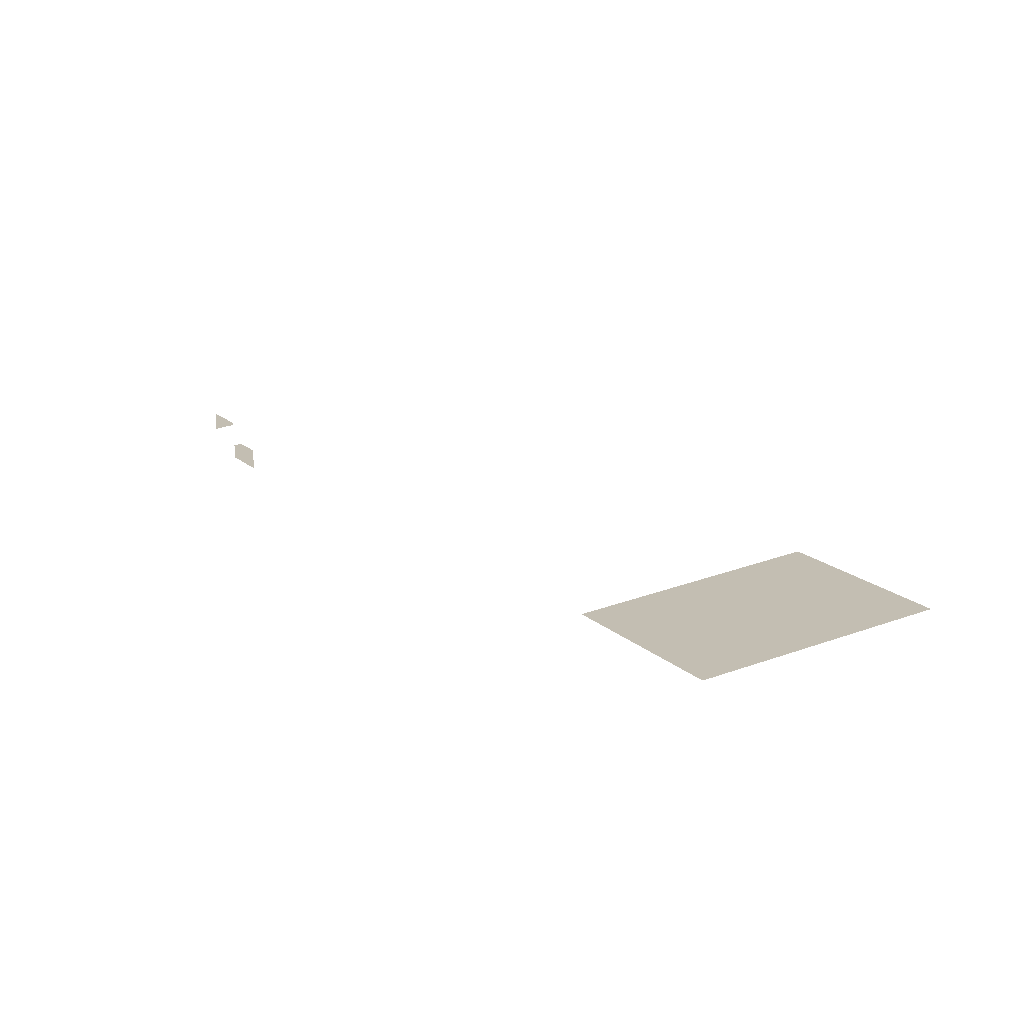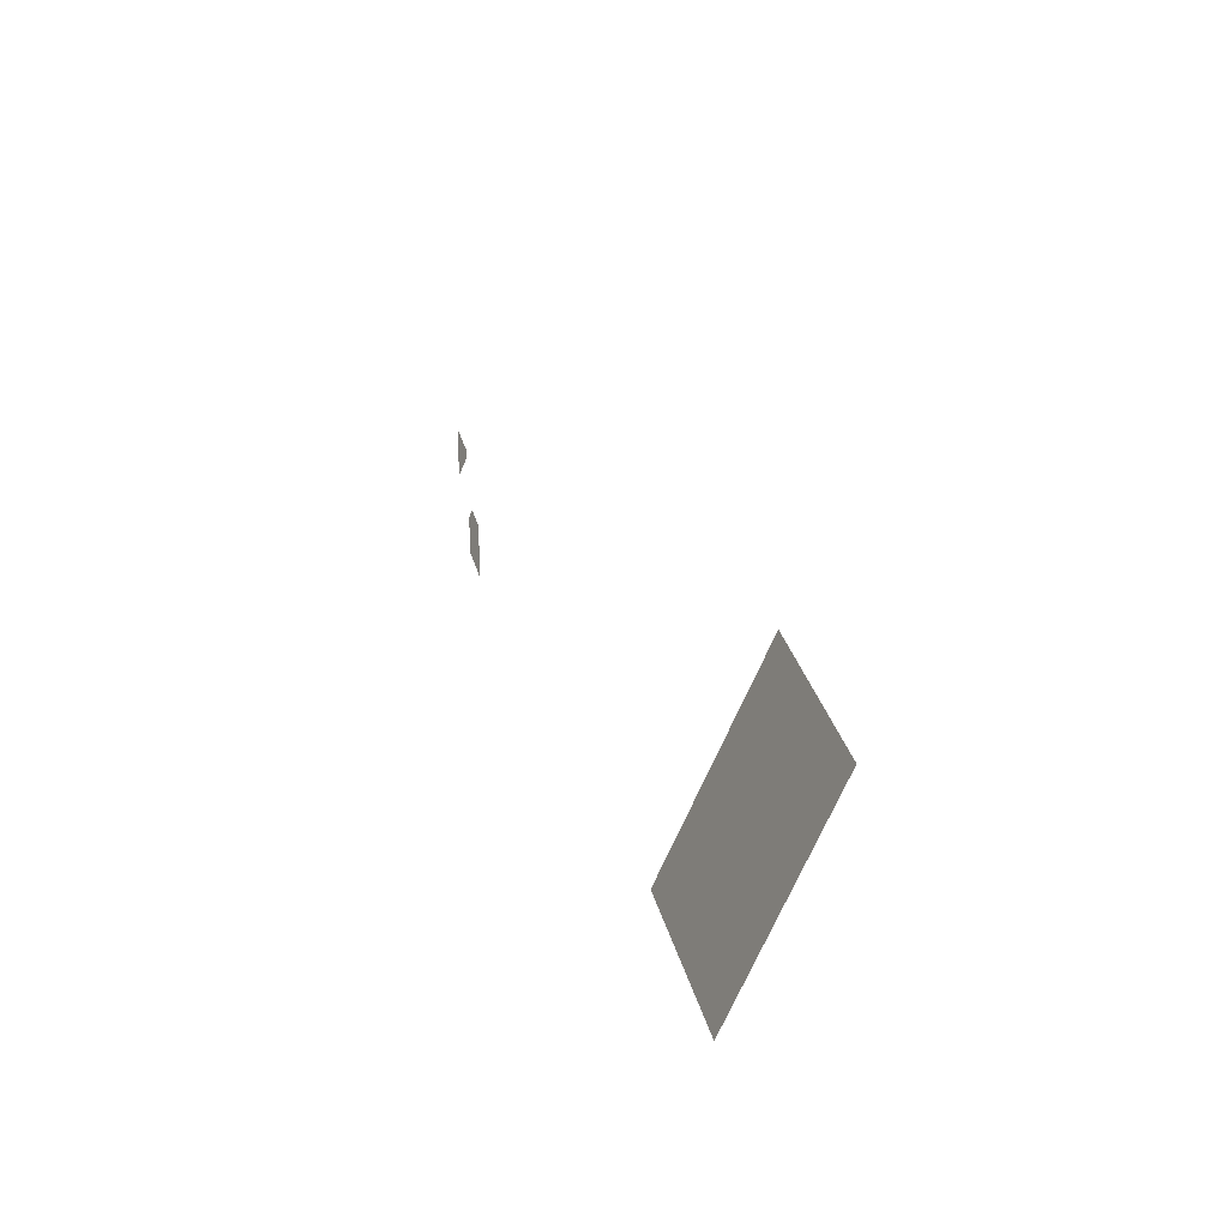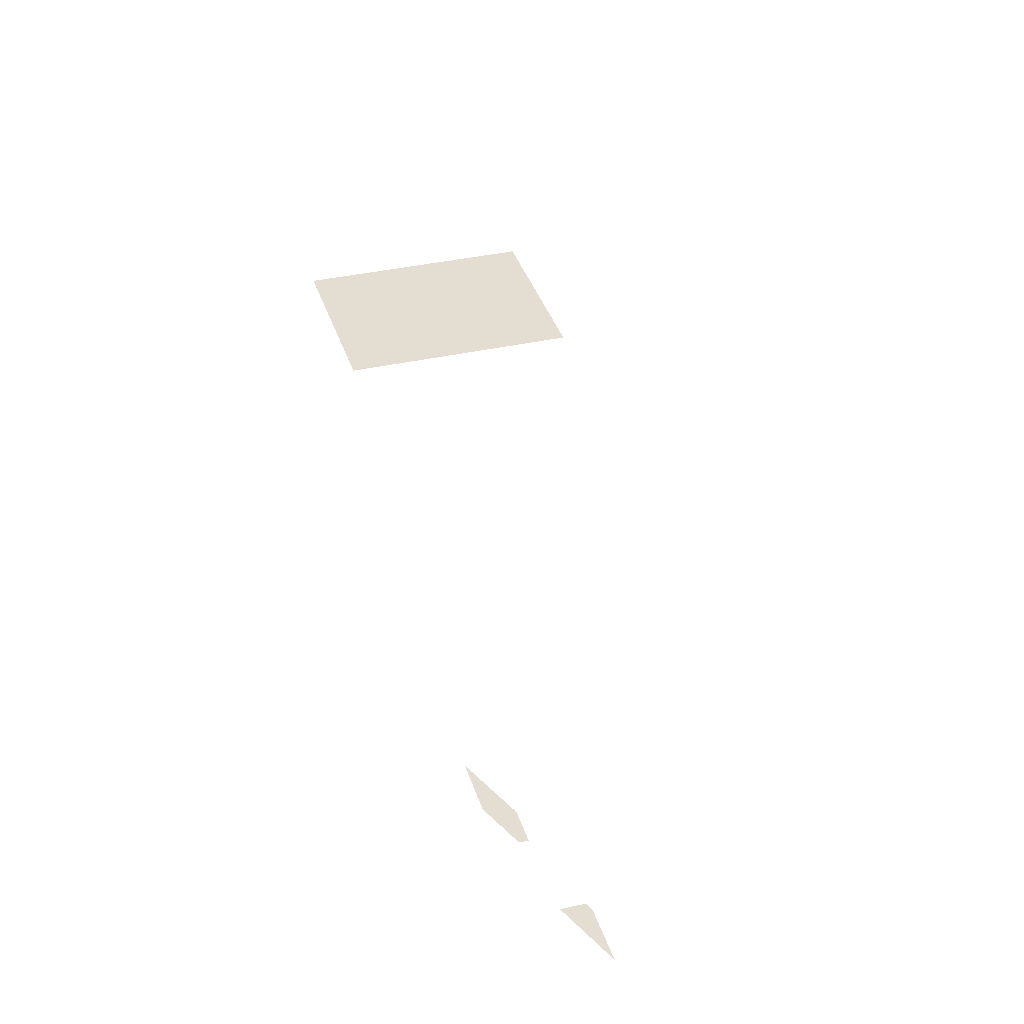
<metadata>
{"format":"obj","ext":"obj","renderer":"f3d","projection":"perspective","resolution":1024,"background":"white","views":[{"elev":-71.3,"azim":5.2,"up":"+Z"},{"elev":-35.8,"azim":63.2,"up":"+Z"},{"elev":36.3,"azim":-45.3,"up":"+Y"}]}
</metadata>
<code>
v -471.9 0 226.4
v -468.4 0 226.9
v -465.9 0 208.6
v -469.4 0 208.1
v -469.4 0 208.1
v -465.9 0 208.6
v -454.1 0 173.6
v -460.8 0 223.1
v -454.1 0 173.6
v -465.9 0 208.6
v -454.1 0 173.6
v -472.8 0 207.6
v -469.4 0 208.1
v -469.4 0 208.1
v -472.8 0 207.6
v -471.9 0 226.4
v -472.4 0 244.2
v -460.8 0 223.1
v -468.4 0 226.9
v -477.4 0 241.5
v -472.4 0 244.2
v -471.9 0 226.4
v -468.4 0 226.9
v -471.9 0 226.4
v -472.4 0 244.2
v -472.8 0 207.6
v -477.4 0 241.5
v -471.9 0 226.4
v -460.8 0 223.1
v -465.9 0 208.6
v -468.4 0 226.9
f 1 2 3 4
f 5 6 7
f 8 9 10
f 11 12 13
f 14 15 16
f 17 18 19
f 20 21 22
f 23 24 25
f 26 27 28
f 29 30 31
v -38.37 0 -171.2
v -5.945 0 -230.1
v -147.8 0 -308.2
v -180.2 0 -249.3
v -70.79 0 -112.3
v -38.37 0 -171.2
v -180.2 0 -249.3
v -212.7 0 -190.4
f 32 33 34 35
f 36 37 38 39
v -492 0 297.4
v -485.4 0 301
v -486.2 0 306.5
v -495.5 0 323.5
v -498.6 0 293.8
v -492 0 297.4
v -495.5 0 323.5
v -504.9 0 340.5
f 40 41 42 43
f 44 45 46 47

</code>
